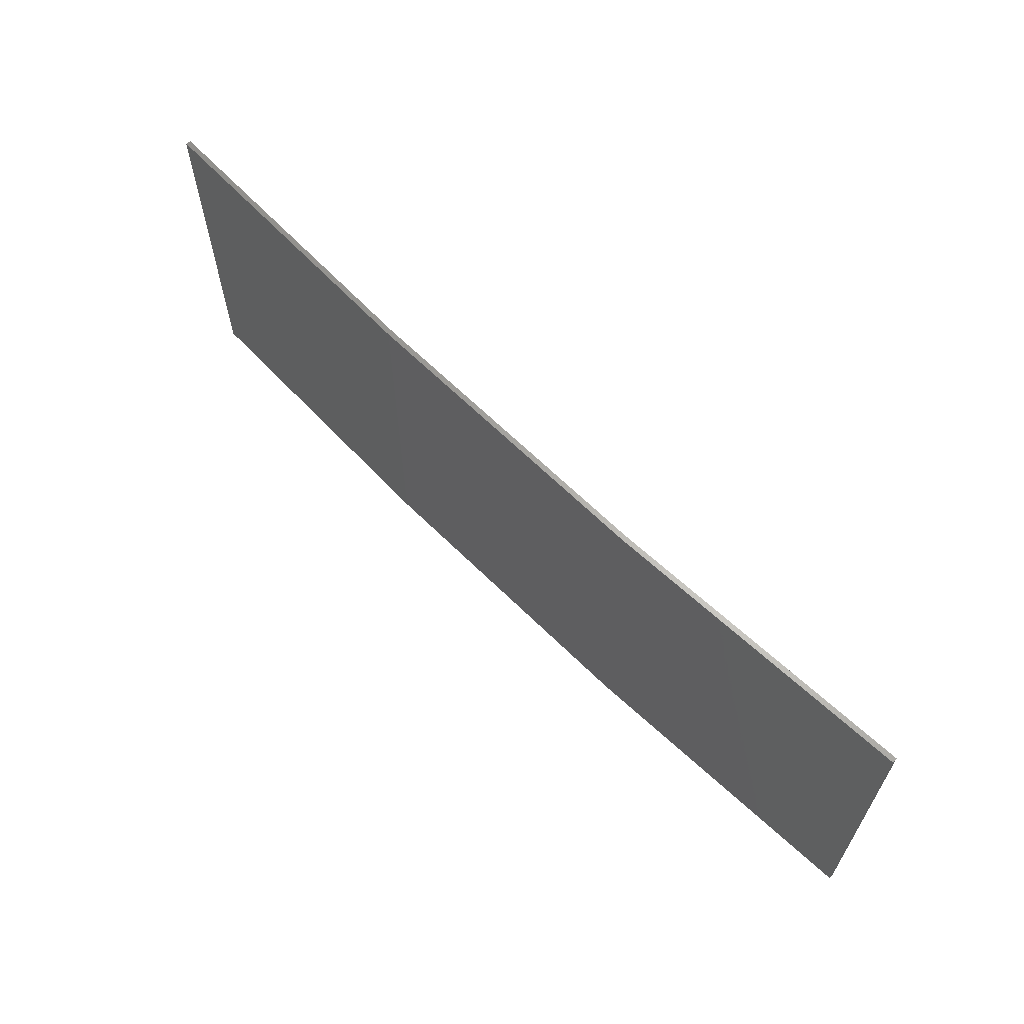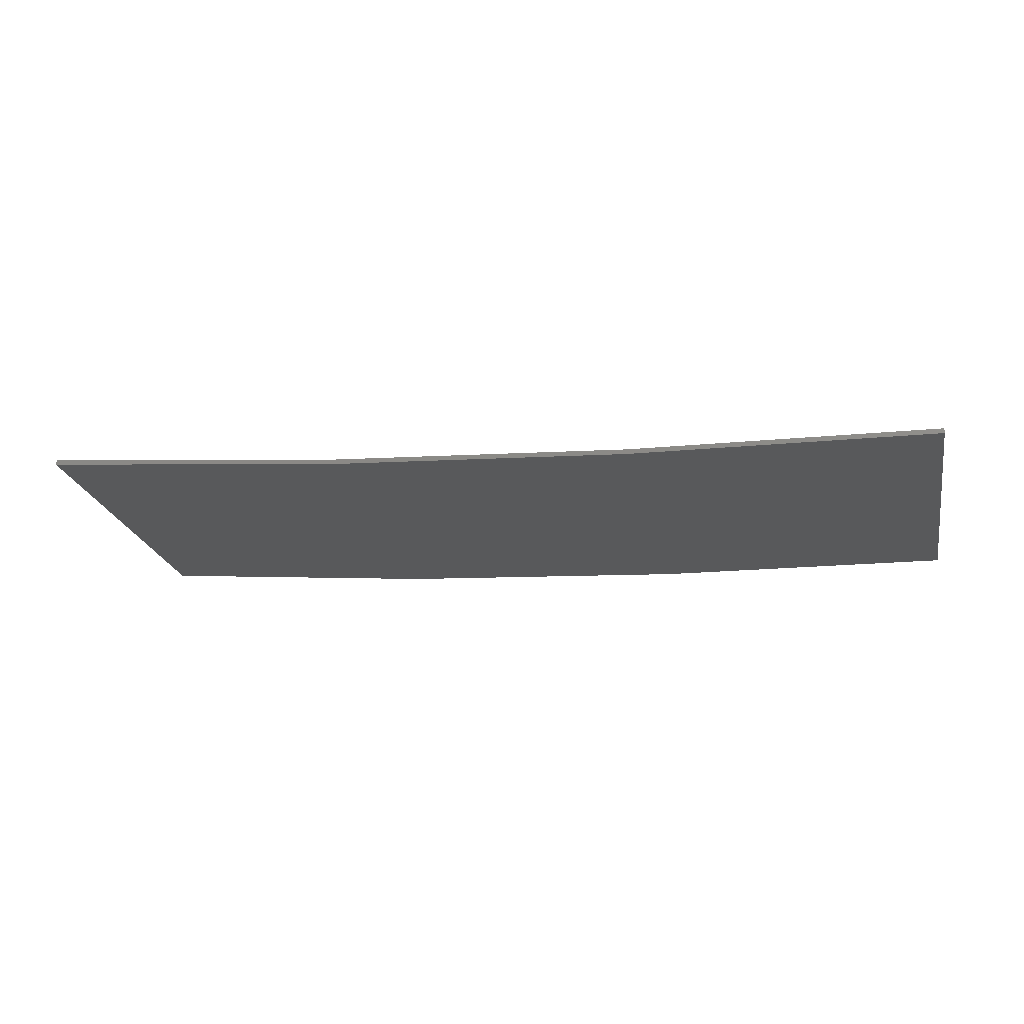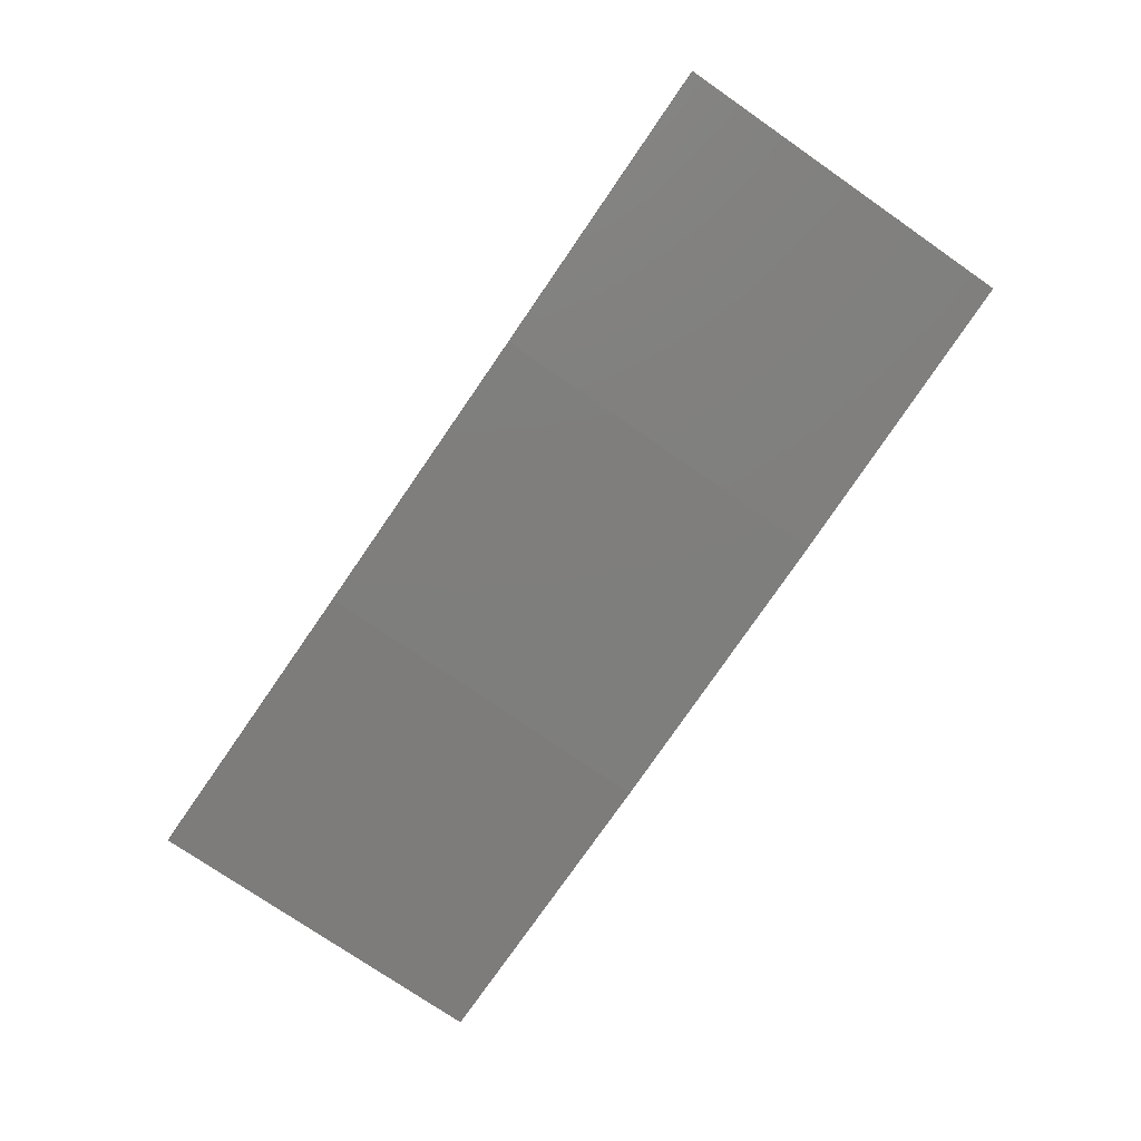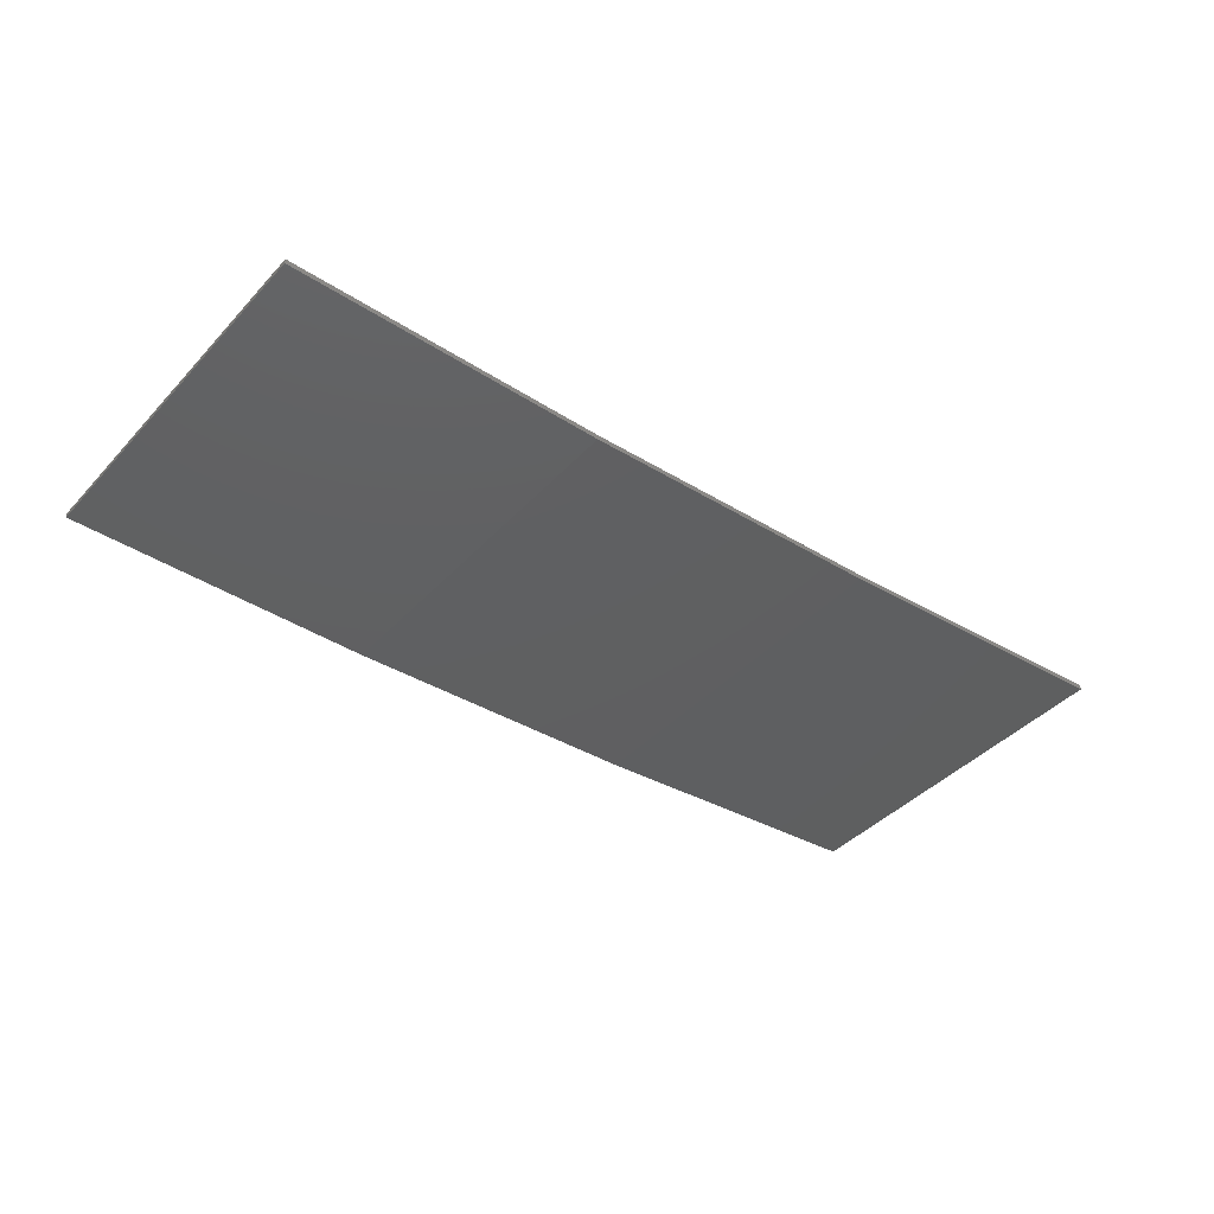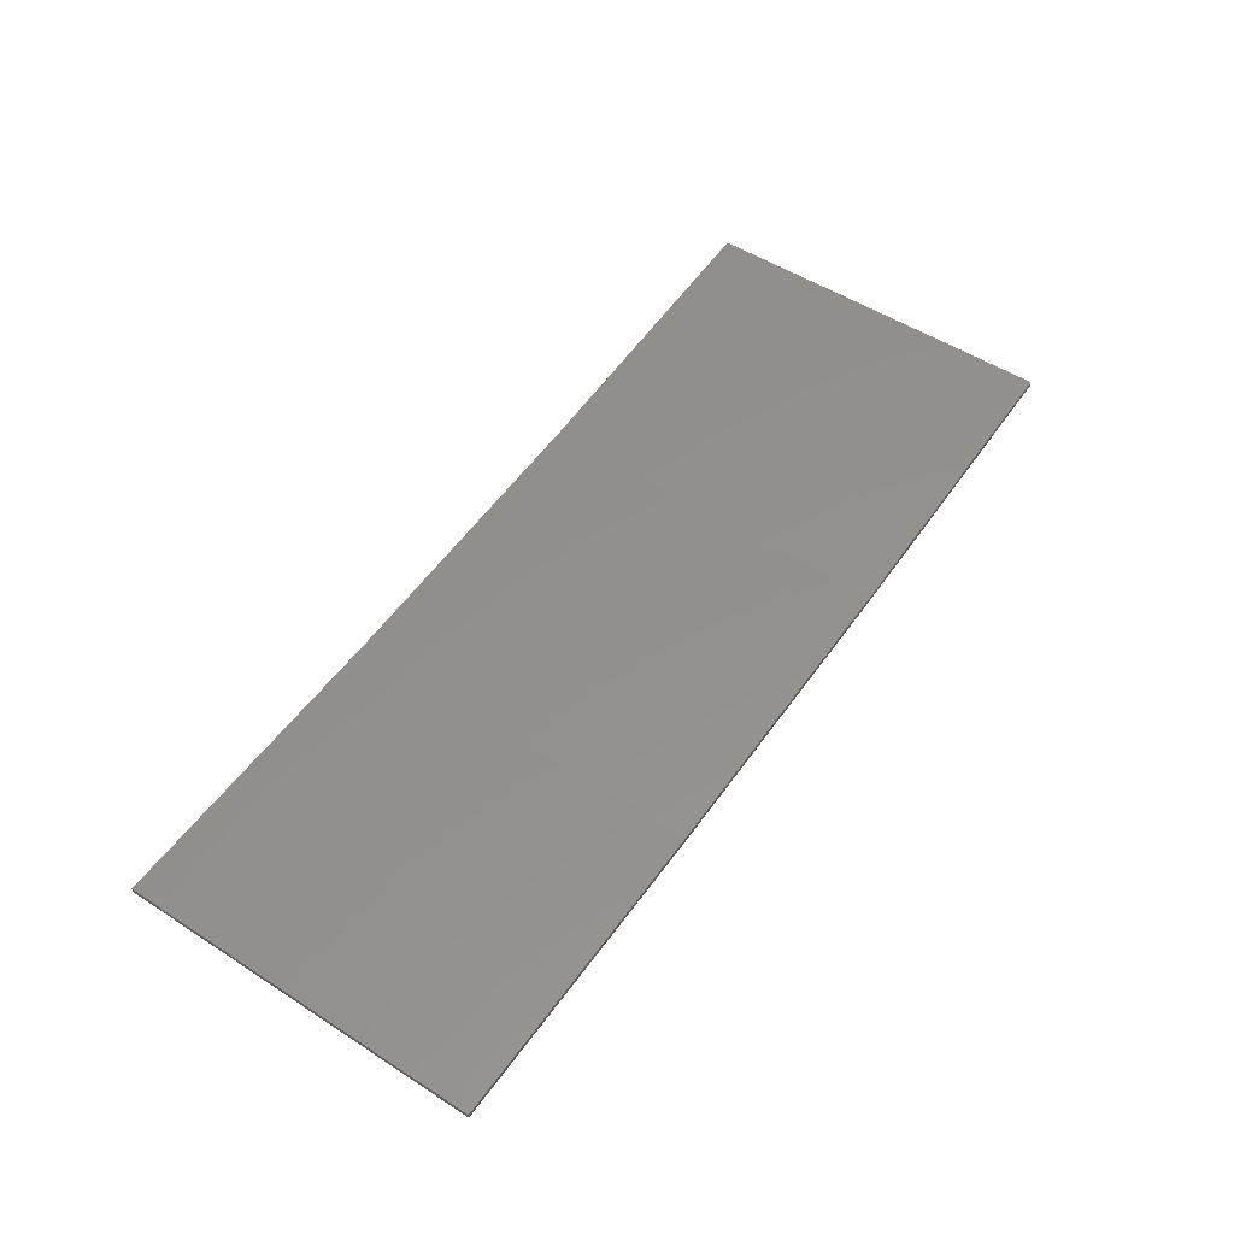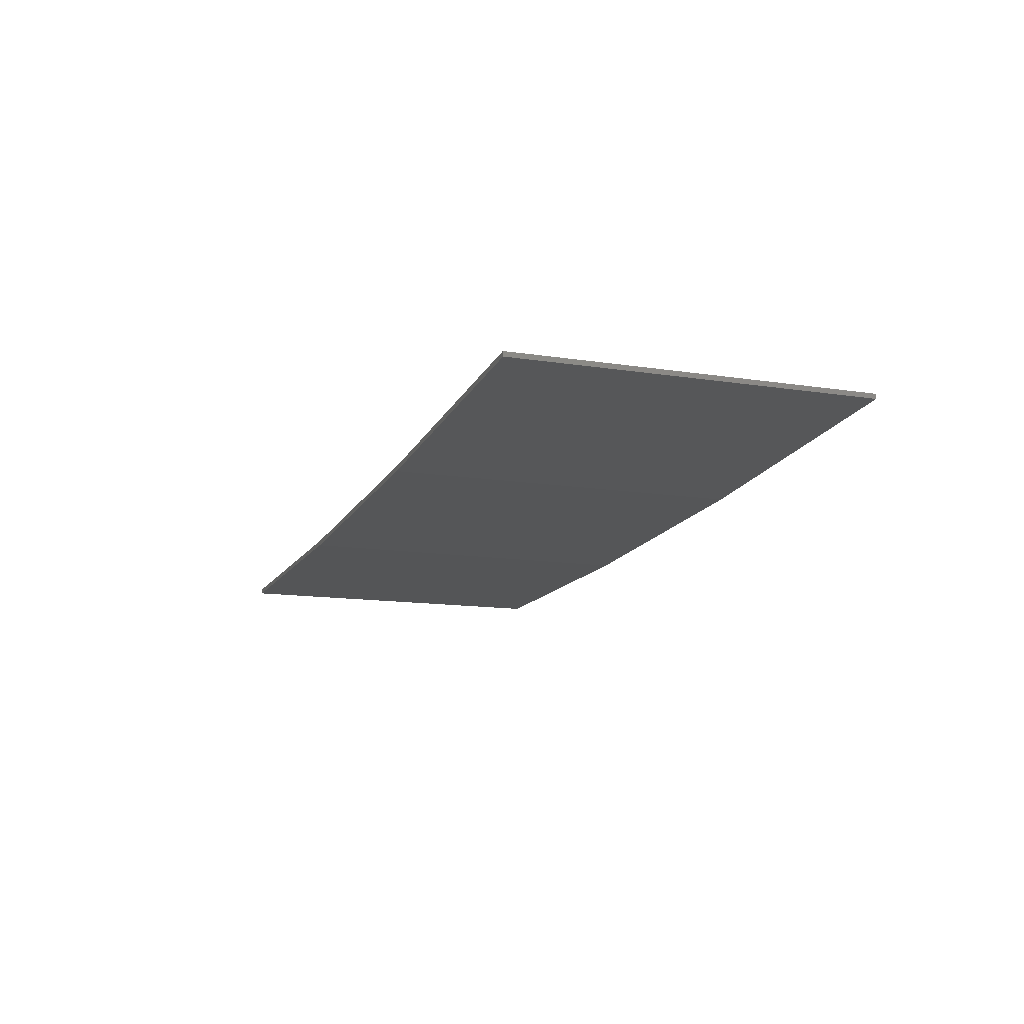
<metadata>
{"format":"stl","ext":"stl","renderer":"f3d","projection":"perspective","resolution":1024,"background":"white","views":[{"elev":63.4,"azim":42.0,"up":"+Z"},{"elev":-21.9,"azim":11.8,"up":"+Y"},{"elev":-75.3,"azim":-124.7,"up":"+Y"},{"elev":-41.8,"azim":141.4,"up":"+Y"},{"elev":51.8,"azim":124.9,"up":"+Y"},{"elev":-12.6,"azim":-110.4,"up":"+Y"}]}
</metadata>
<code>
# stl→obj: 16 verts, 28 faces
v -3.643 -4.292 374.6
v -0.5779 -4.351 374.6
v -0.5779 -4.351 378.1
v -3.643 -4.292 378.1
v -6.704 -4.13 374.6
v -6.704 -4.13 378.1
v -9.758 -3.863 378.1
v -9.758 -3.863 374.6
v -9.753 -3.814 374.6
v -9.753 -3.814 378.1
v -0.5778 -4.301 378.1
v -3.641 -4.242 374.6
v -3.641 -4.242 378.1
v -0.5778 -4.301 374.6
v -6.701 -4.08 374.6
v -6.701 -4.08 378.1
f 1 2 3
f 1 3 4
f 5 4 6
f 5 6 7
f 5 1 4
f 8 5 7
f 9 8 7
f 9 7 10
f 11 12 13
f 14 12 11
f 13 15 16
f 16 15 10
f 12 15 13
f 15 9 10
f 2 14 11
f 2 11 3
f 9 15 8
f 15 5 8
f 15 12 5
f 12 1 5
f 12 14 1
f 14 2 1
f 16 10 7
f 6 16 7
f 13 16 6
f 4 13 6
f 11 13 4
f 3 11 4

</code>
